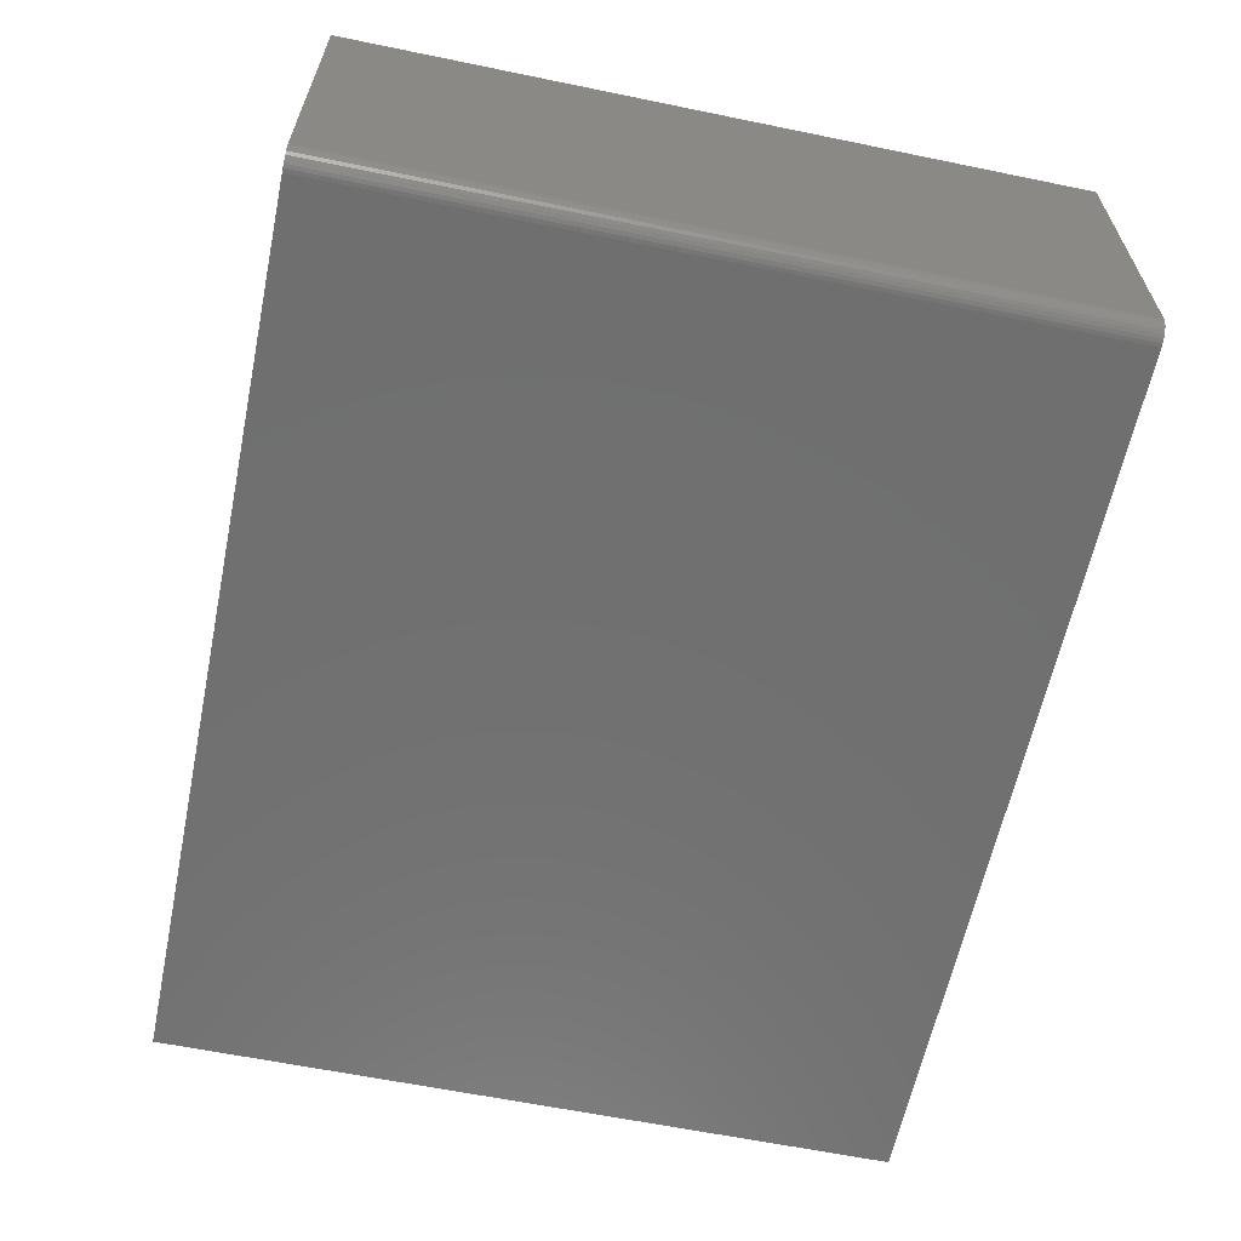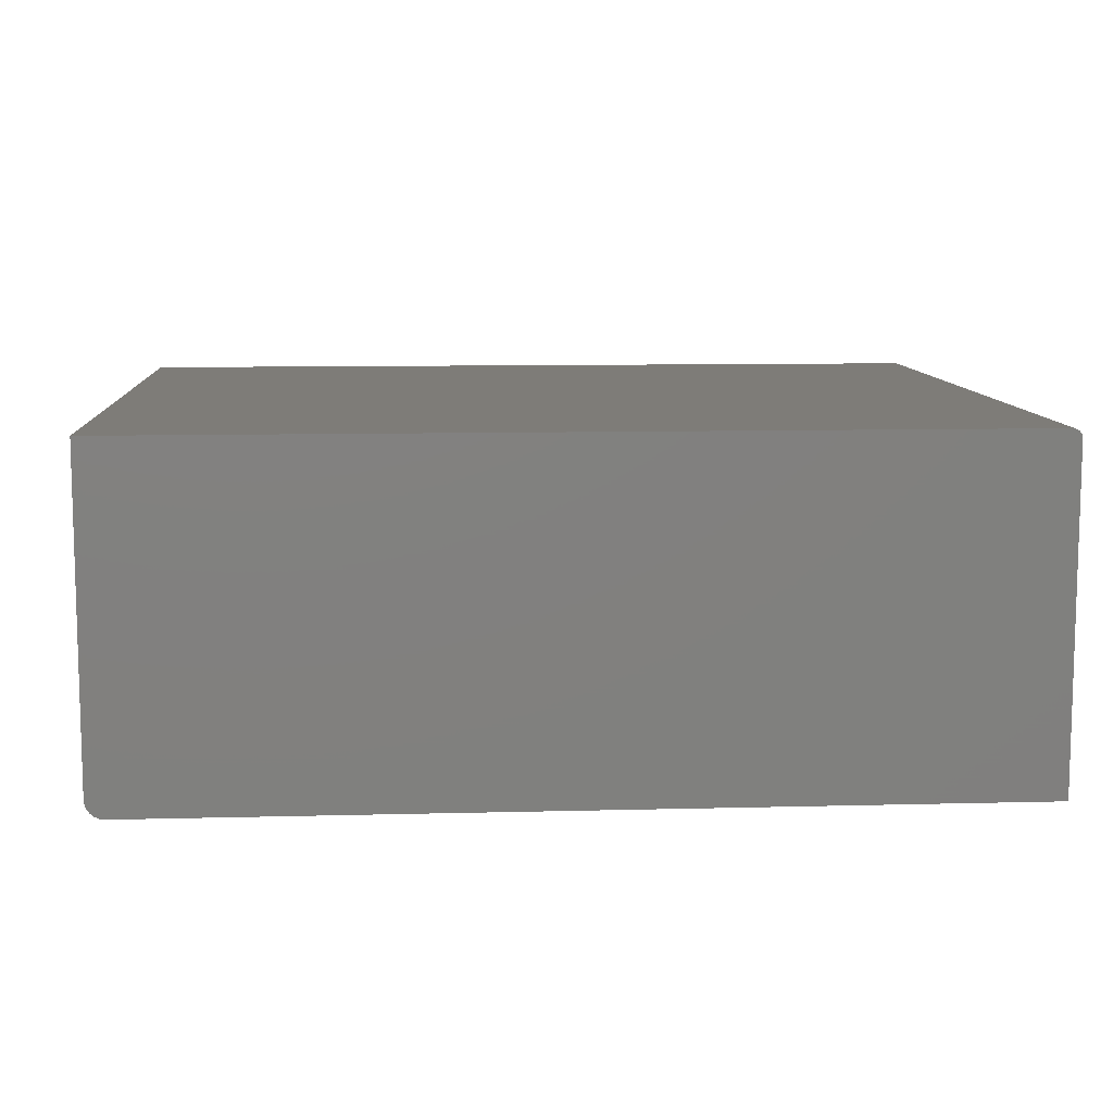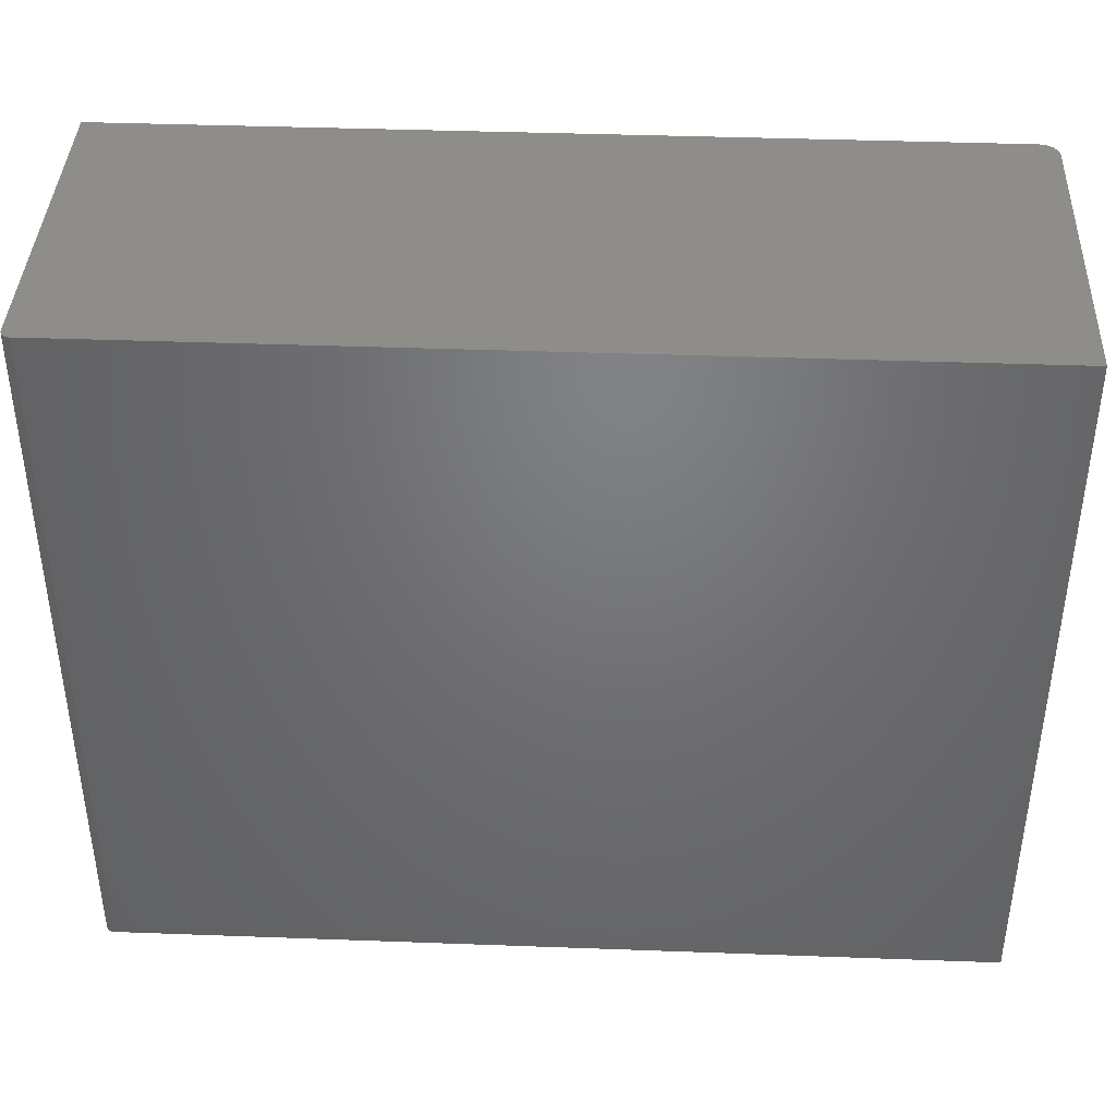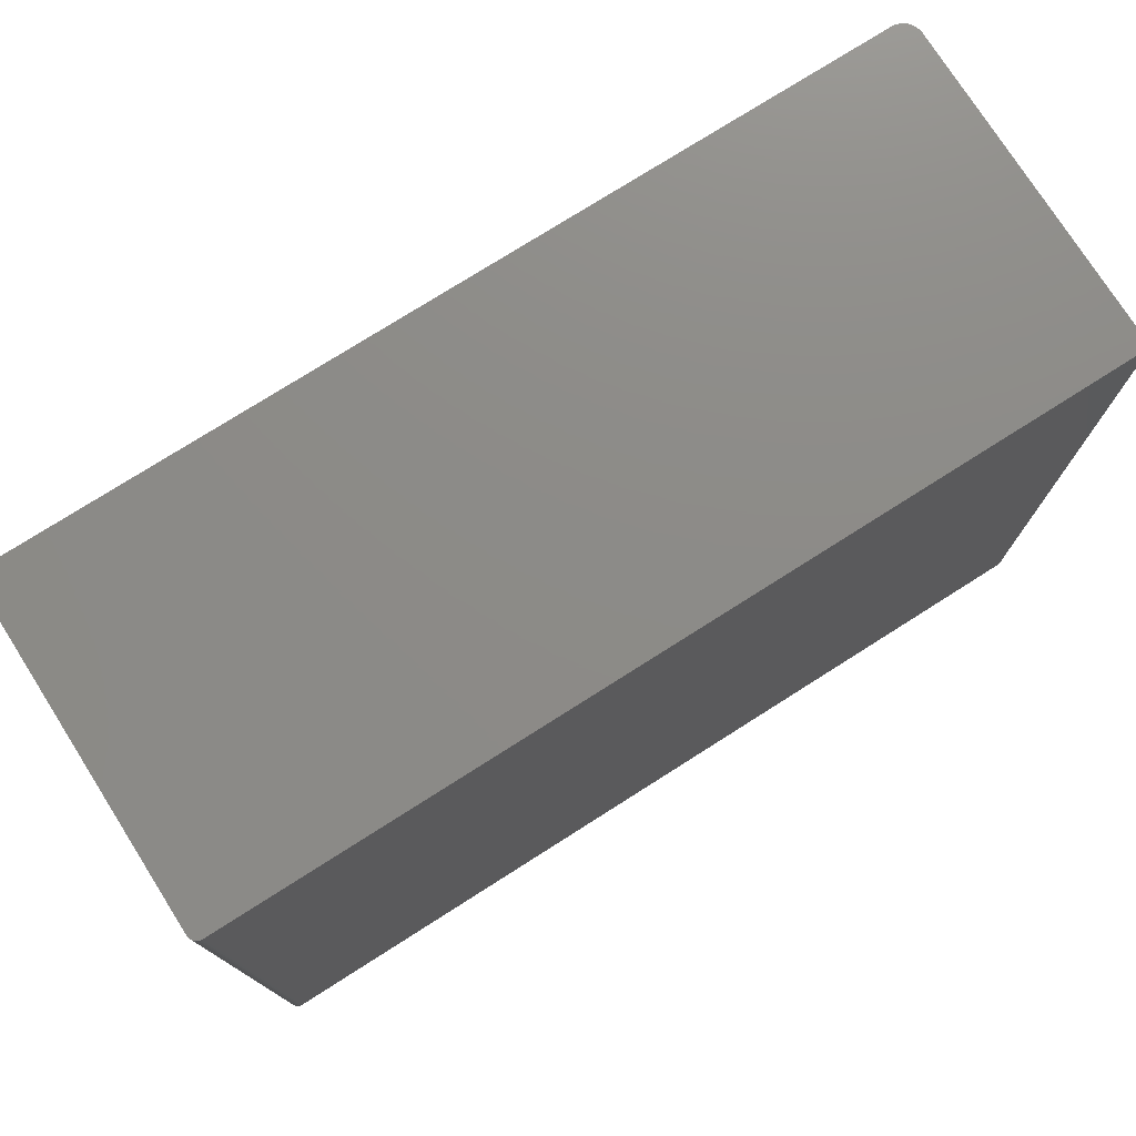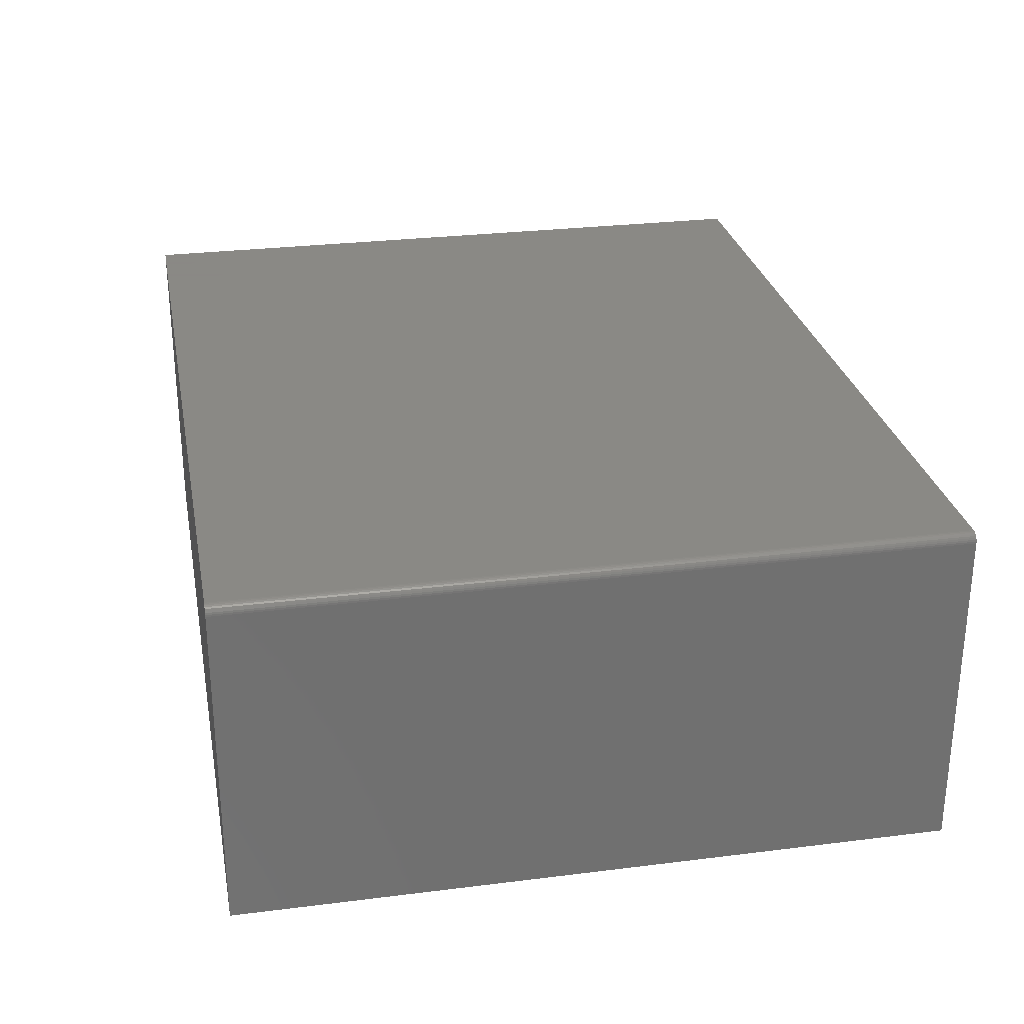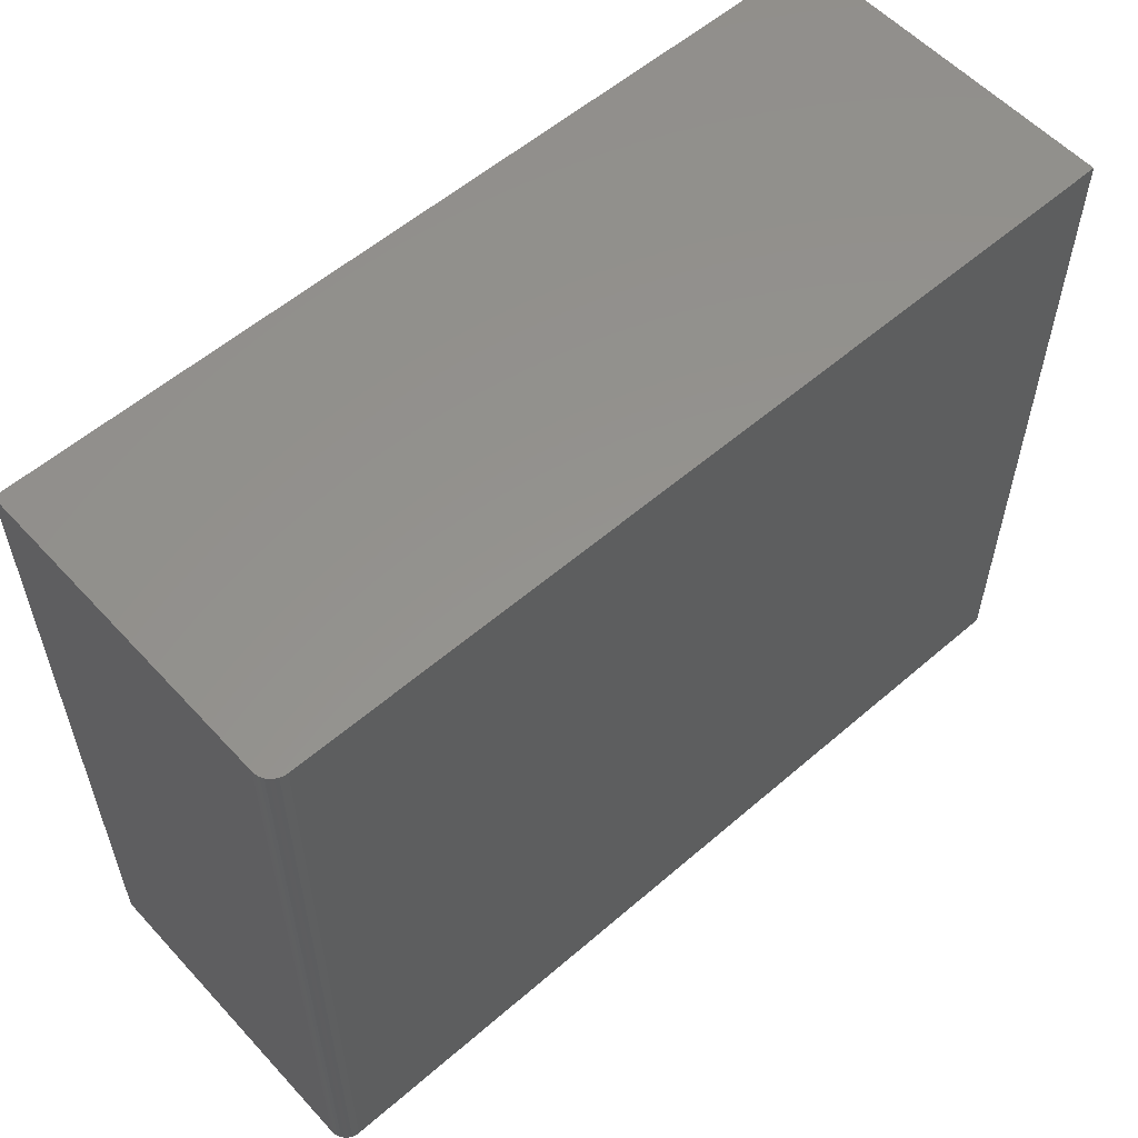
<metadata>
{"format":"stl","ext":"stl","renderer":"f3d","projection":"perspective","resolution":1024,"background":"white","views":[{"elev":-61.8,"azim":78.2,"up":"+Z"},{"elev":9.6,"azim":176.1,"up":"+Z"},{"elev":40.1,"azim":2.6,"up":"+Y"},{"elev":76.1,"azim":-32.4,"up":"+Y"},{"elev":27.9,"azim":-100.8,"up":"+Z"},{"elev":56.7,"azim":138.0,"up":"+Y"}]}
</metadata>
<code>
# stl→obj: 40 verts, 76 faces
v 0.75 0.6079 0.01562
v 0.7497 0.6079 0.01258
v 0.7488 0.6079 0.009646
v 0.003472 0.6079 0.2877
v 0.001317 0.6079 0.2856
v 0.002288 0.6079 0.2868
v 0 0.6079 0
v 0.004823 0.6079 0.2885
v 0.006288 0.6079 0.2889
v 0.007812 0.6079 0.2891
v 0.7344 0.6079 0
v 0 0.6079 0.2812
v 0.0001501 0.6079 0.2828
v 0.0005947 0.6079 0.2842
v 0.75 0.6079 0.2891
v 0.7404 0.6079 0.001189
v 0.7374 0.6079 0.0003002
v 0.7474 0.6079 0.006944
v 0.7454 0.6079 0.004576
v 0.7431 0.6079 0.002633
v 0.007812 0 0.2891
v 0.006288 0 0.2889
v 0.003472 0 0.2877
v 0.004823 0 0.2885
v 0.7454 0 0.004576
v 0.7474 0 0.006944
v 0.7488 0 0.009646
v 0.7497 0 0.01258
v 0.75 0 0.01562
v 0.75 0 0.2891
v 0.7344 0 0
v 0.7374 0 0.0003002
v 0.7404 0 0.001189
v 0.7431 0 0.002633
v 0.002288 0 0.2868
v 0.001317 0 0.2856
v 0.0005947 0 0.2842
v 0.0001501 0 0.2828
v 0 0 0.2812
v 0 0 0
f 1 2 3
f 4 5 6
f 7 5 4
f 7 4 8
f 7 8 9
f 7 9 10
f 7 10 11
f 5 7 12
f 5 12 13
f 5 13 14
f 10 15 16
f 10 16 17
f 10 17 11
f 15 1 3
f 15 3 18
f 15 18 19
f 15 19 20
f 15 20 16
f 21 22 23
f 23 22 24
f 25 26 27
f 25 27 28
f 25 28 29
f 30 21 31
f 30 31 32
f 30 32 33
f 30 33 34
f 30 34 25
f 30 25 29
f 31 21 23
f 31 23 35
f 31 35 36
f 31 36 37
f 31 37 38
f 31 38 39
f 31 39 40
f 21 30 10
f 10 30 15
f 12 7 39
f 39 7 40
f 12 39 13
f 13 39 38
f 13 38 14
f 14 38 37
f 14 37 5
f 5 37 36
f 5 36 6
f 6 36 35
f 6 35 4
f 4 35 23
f 4 23 8
f 8 23 24
f 8 24 9
f 9 24 22
f 9 22 10
f 10 22 21
f 40 7 31
f 31 7 11
f 30 29 15
f 15 29 1
f 31 11 32
f 32 11 17
f 32 17 33
f 33 17 16
f 33 16 34
f 34 16 20
f 34 20 25
f 25 20 19
f 25 19 26
f 26 19 18
f 26 18 27
f 27 18 3
f 27 3 28
f 28 3 2
f 28 2 29
f 29 2 1

</code>
